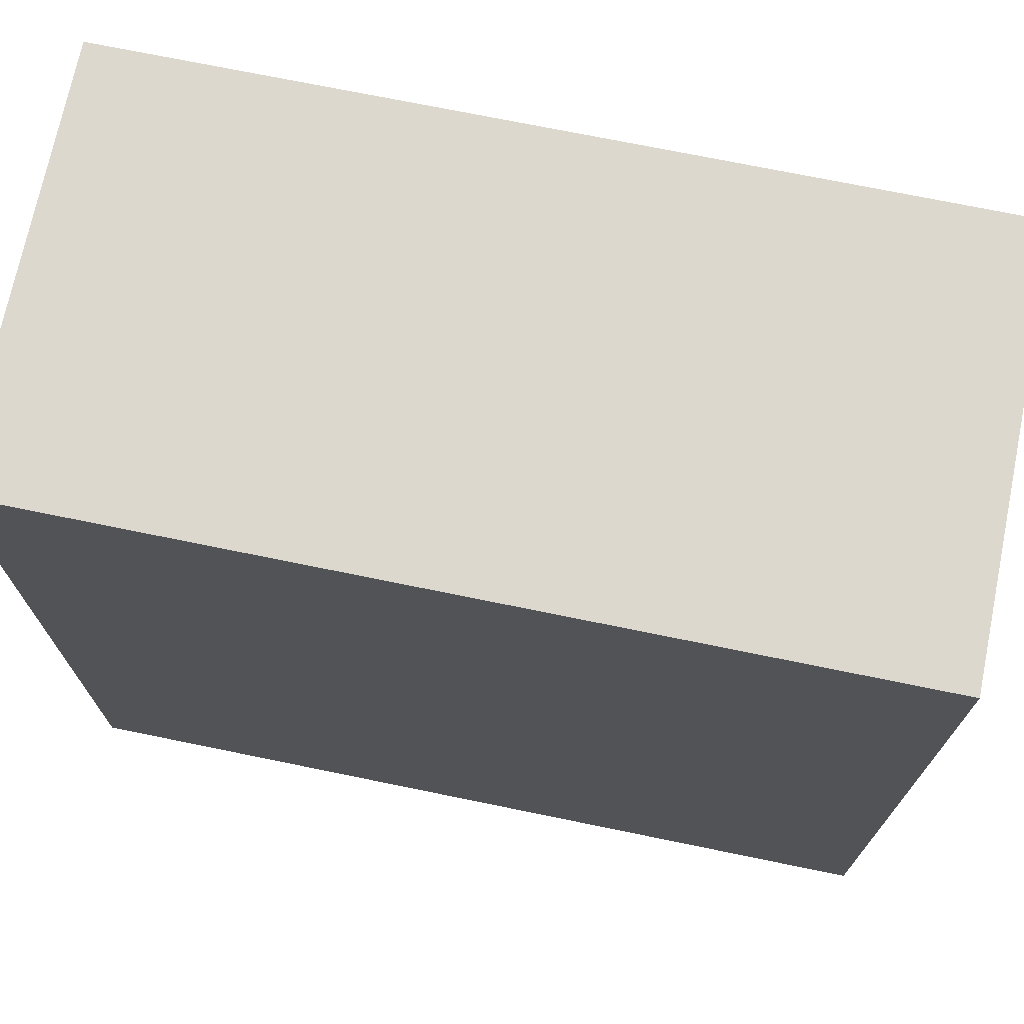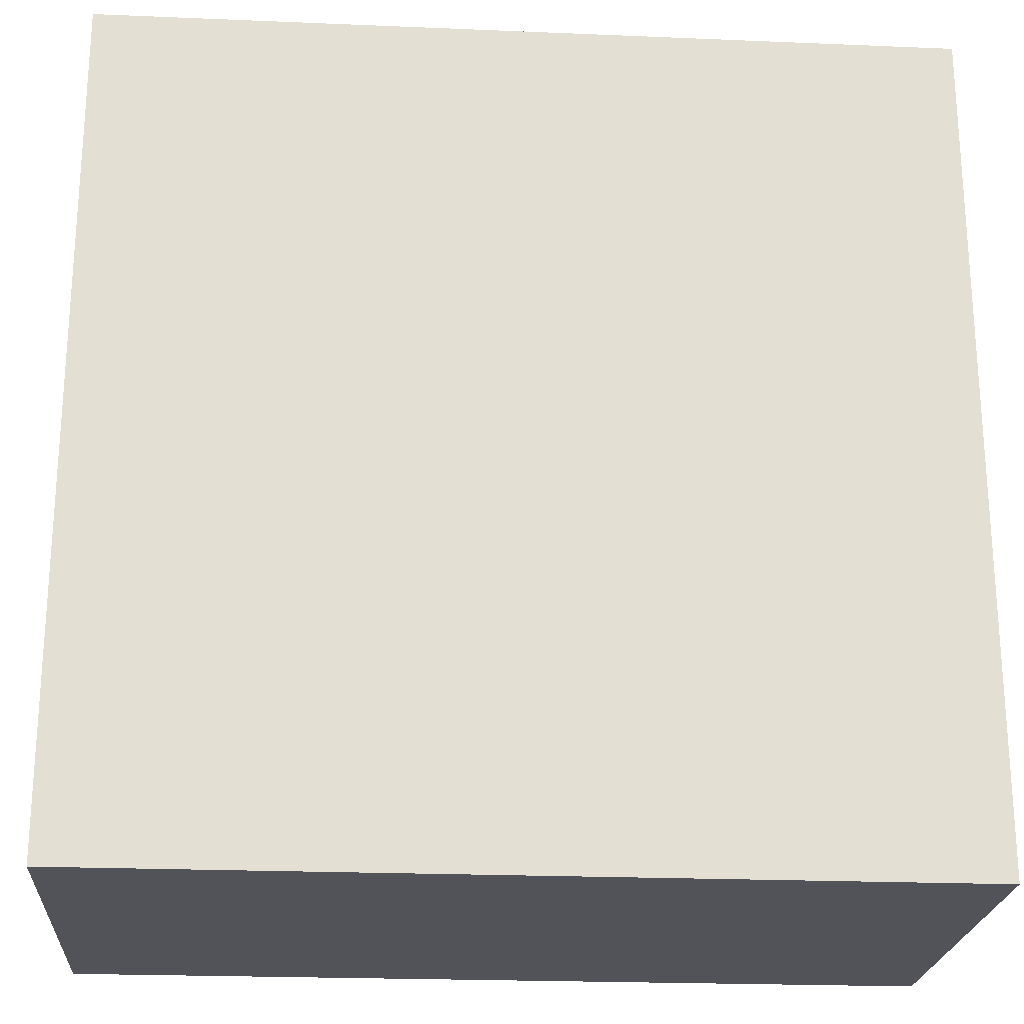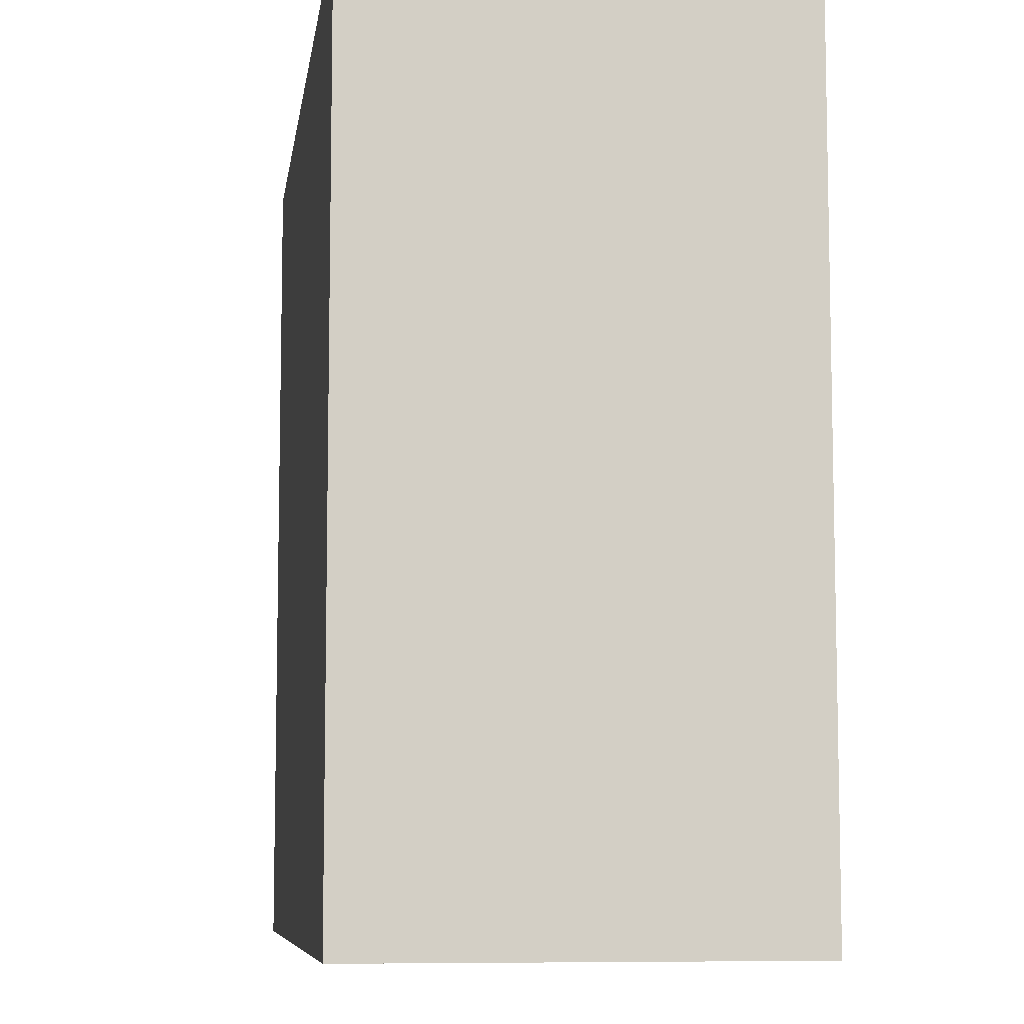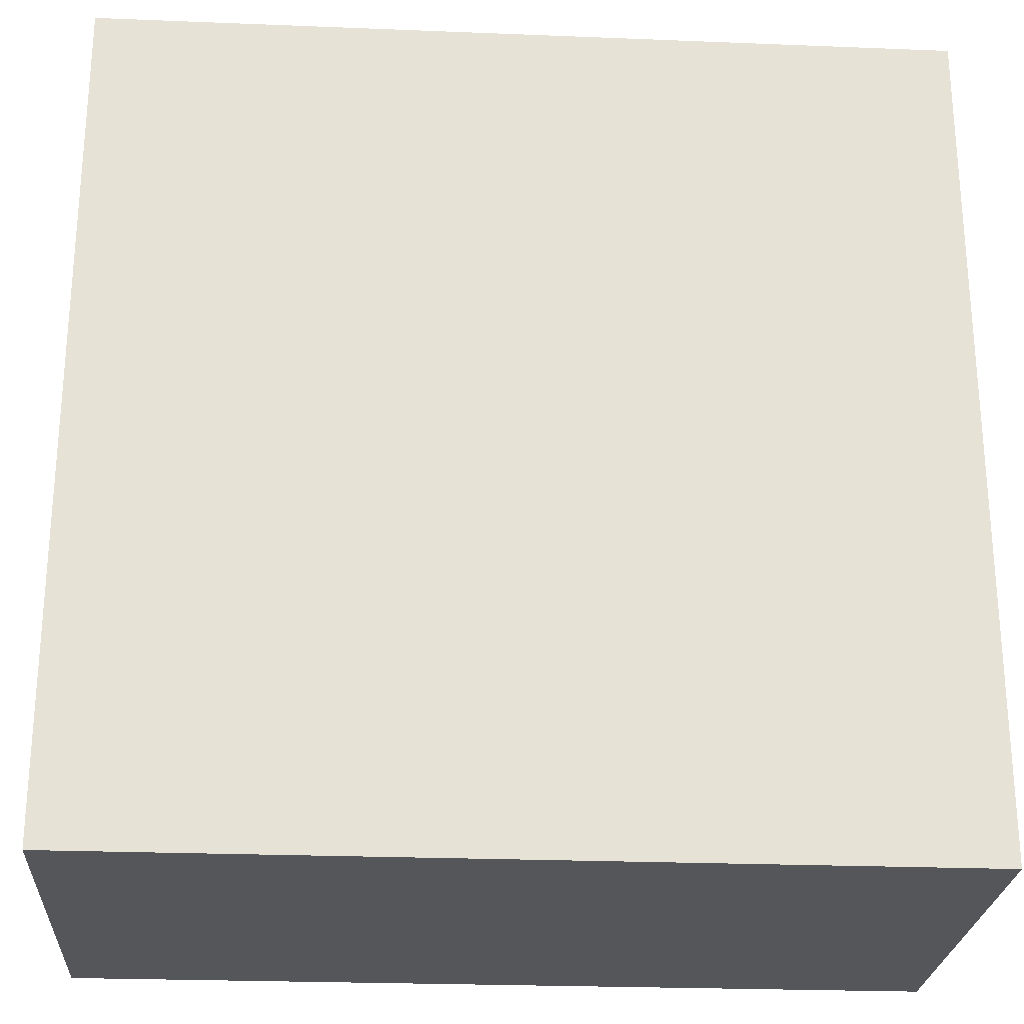
<metadata>
{"format":"obj","ext":"obj","renderer":"f3d","projection":"perspective","resolution":1024,"background":"white","views":[{"elev":72.1,"azim":-168.4,"up":"+Z"},{"elev":-22.7,"azim":175.9,"up":"+Z"},{"elev":-7.9,"azim":-98.1,"up":"+Z"},{"elev":-25.1,"azim":-3.7,"up":"+Z"}]}
</metadata>
<code>
o Japan - 5
v -1.5 -2.2 1.5
v -1.5 -2.2 0.8
v -1.5 -2.2 -0.5
v -1.5 -2.2 -0.6
v -1.5 -2.2 -0.8
v -1.5 -2.2 -1.5
v -1.5 -2.1 0.6
v -1.5 -2.1 0.5
v -1.5 -2 0.3
v -1.5 -2 0.2
v -1.5 -1.9 -0.3
v -1.5 -1.9 -0.4
v -1.5 -1.8 -0.5
v -1.5 -1.8 -0.6
v -1.5 -1.7 0.3
v -1.5 -1.7 0.2
v -1.5 -1.7 0.1
v -1.5 -1.7 0
v -1.5 -1.6 0.3
v -1.5 -1.6 0.2
v -1.5 -1.5 0.6
v -1.5 -1.5 0.5
v -1.5 -1.4 -0.3
v -1.5 -1.4 -0.4
v -1.5 -1.3 0.3
v -1.5 -1.3 0.2
v -1.5 -1.3 0.1
v -1.5 -1.3 0
v -1.5 -1.3 -0.5
v -1.5 -1.3 -0.6
v -1.5 -1.2 0.6
v -1.5 -1.2 0.5
v -1.5 -1.2 -0.1
v -1.5 -1.2 -0.2
v -1.5 -1.1 0.3
v -1.5 -1.1 0.2
v -1.5 -1.1 -1.1
v -1.5 -1.1 -1.2
v -1.5 -1 1.1
v -1.5 -1 0.9
v -1.5 -1 -0.8
v -1.5 -1 -0.9
v -1.5 -1 -1
v -1.5 -1 -1.1
v -1.5 -1 -1.2
v -1.5 -1 -1.4
v -1.5 -0.9 1.5
v -1.5 -0.9 1.3
v -1.5 -0.9 1.2
v -1.5 -0.9 1.1
v -1.5 -0.9 0.9
v -1.5 -0.9 0.8
v -1.5 -0.9 0.6
v -1.5 -0.9 0.5
v -1.5 -0.9 -0.9
v -1.5 -0.9 -1
v -1.5 -0.9 -1.4
v -1.5 -0.9 -1.5
v -1.5 -0.8 1.3
v -1.5 -0.8 1.2
v -1.5 -0.7 1.5
v -1.5 -0.7 0.8
v -1.5 -0.7 0.3
v -1.5 -0.7 0.2
v -1.5 -0.7 -0.1
v -1.5 -0.7 -0.2
v -1.5 -0.7 -0.5
v -1.5 -0.7 -0.6
v -1.5 -0.7 -0.8
v -1.5 -0.7 -1.5
v 1.5 -2.2 1.5
v 1.5 -2.2 0.8
v 1.5 -2.2 -0.8
v 1.5 -2.2 -1.5
v 1.5 -2.1 0.5
v 1.5 -2.1 0.4
v 1.5 -1.9 -0.3
v 1.5 -1.9 -0.4
v 1.5 -1.6 0.2
v 1.5 -1.6 0.1
v 1.5 -1.5 0.5
v 1.5 -1.5 0.4
v 1.5 -1.4 0
v 1.5 -1.4 -0.1
v 1.5 -1.2 0.4
v 1.5 -1.2 0.3
v 1.5 -1.2 0.2
v 1.5 -1.2 0.1
v 1.5 -1.2 -0.5
v 1.5 -1.2 -0.6
v 1.5 -1.1 -0.3
v 1.5 -1.1 -0.4
v 1.5 -1 1
v 1.5 -1 0.8
v 1.5 -1 0.7
v 1.5 -1 -1.2
v 1.5 -1 -1.3
v 1.5 -0.9 1.5
v 1.5 -0.9 1.2
v 1.5 -0.9 1.1
v 1.5 -0.9 1
v 1.5 -0.9 -0.9
v 1.5 -0.9 -1
v 1.5 -0.9 -1.1
v 1.5 -0.9 -1.2
v 1.5 -0.9 -1.3
v 1.5 -0.9 -1.4
v 1.5 -0.8 1.2
v 1.5 -0.8 1.1
v 1.5 -0.8 -0.8
v 1.5 -0.8 -0.9
v 1.5 -0.8 -1
v 1.5 -0.8 -1.1
v 1.5 -0.8 -1.4
v 1.5 -0.8 -1.5
v 1.5 -0.7 1.5
v 1.5 -0.7 0.8
v 1.5 -0.7 0.7
v 1.5 -0.7 0.4
v 1.5 -0.7 0.3
v 1.5 -0.7 0
v 1.5 -0.7 -0.1
v 1.5 -0.7 -0.5
v 1.5 -0.7 -0.6
v 1.5 -0.7 -0.8
v 1.5 -0.7 -1.5
v -1.5 -2.2 1.5
v -1.5 -0.9 1.5
v -1.5 -0.7 1.5
v -1.4 -0.9 1.5
v -1.4 -0.8 1.5
v -1.3 -0.9 1.5
v -1.3 -0.8 1.5
v -1.2 -1 1.5
v -1.2 -0.9 1.5
v -1 -1 1.5
v -1 -0.9 1.5
v -0.9 -1 1.5
v -0.9 -0.9 1.5
v -0.8 -1 1.5
v -0.8 -0.8 1.5
v -0.7 -1 1.5
v -0.7 -0.9 1.5
v -0.6 -0.9 1.5
v -0.6 -0.8 1.5
v -0.5 -1 1.5
v -0.5 -0.9 1.5
v -0.4 -0.9 1.5
v -0.4 -0.8 1.5
v -0.3 -0.9 1.5
v -0.3 -0.8 1.5
v -0.2 -1 1.5
v -0.2 -0.9 1.5
v 0 -1 1.5
v 0 -0.9 1.5
v 0.1 -0.9 1.5
v 0.1 -0.8 1.5
v 0.2 -0.9 1.5
v 0.2 -0.8 1.5
v 0.3 -0.9 1.5
v 0.3 -0.8 1.5
v 0.5 -0.9 1.5
v 0.5 -0.8 1.5
v 0.6 -1 1.5
v 0.6 -0.9 1.5
v 0.7 -1 1.5
v 0.7 -0.9 1.5
v 0.9 -0.9 1.5
v 0.9 -0.8 1.5
v 1.1 -0.9 1.5
v 1.1 -0.8 1.5
v 1.2 -1 1.5
v 1.2 -0.9 1.5
v 1.3 -1 1.5
v 1.3 -0.9 1.5
v 1.5 -2.2 1.5
v 1.5 -0.9 1.5
v 1.5 -0.7 1.5
v -1.5 -2.2 -1.5
v -1.5 -0.9 -1.5
v -1.5 -0.7 -1.5
v -1.2 -1 -1.5
v -1.2 -0.9 -1.5
v -1 -1 -1.5
v -1 -0.9 -1.5
v -0.8 -1.1 -1.5
v -0.8 -1 -1.5
v -0.7 -1.1 -1.5
v -0.7 -1 -1.5
v -0.7 -0.9 -1.5
v -0.6 -1 -1.5
v -0.6 -0.9 -1.5
v -0.2 -1 -1.5
v -0.2 -0.9 -1.5
v 0.2 -1 -1.5
v 0.2 -0.9 -1.5
v 0.4 -1 -1.5
v 0.4 -0.9 -1.5
v 0.5 -1.1 -1.5
v 0.5 -1 -1.5
v 0.6 -1.1 -1.5
v 0.6 -1 -1.5
v 0.8 -1 -1.5
v 0.8 -0.9 -1.5
v 1 -0.9 -1.5
v 1 -0.8 -1.5
v 1.1 -1 -1.5
v 1.1 -0.8 -1.5
v 1.2 -1 -1.5
v 1.2 -0.9 -1.5
v 1.4 -0.9 -1.5
v 1.4 -0.8 -1.5
v 1.5 -2.2 -1.5
v 1.5 -0.8 -1.5
v 1.5 -0.7 -1.5
v -1.5 -2.2 1.5
v 1.5 -2.2 1.5
v -1.5 -2.2 0.8
v -1.4 -2.2 0.8
v 1.4 -2.2 0.8
v 1.5 -2.2 0.8
v -1.5 -2.2 -0.5
v -1.4 -2.2 -0.5
v -1.5 -2.2 -0.6
v -1.4 -2.2 -0.6
v -1.5 -2.2 -0.8
v -1.4 -2.2 -0.8
v 1.4 -2.2 -0.8
v 1.5 -2.2 -0.8
v -1.5 -2.2 -1.5
v 1.5 -2.2 -1.5
v -1.5 -0.7 1.5
v 1.5 -0.7 1.5
v -1.5 -0.7 0.8
v 0.7 -0.7 0.8
v 1.1 -0.7 0.8
v 1.4 -0.7 0.8
v 1.5 -0.7 0.8
v 0.7 -0.7 0.7
v 1.1 -0.7 0.7
v 1.4 -0.7 0.7
v 1.5 -0.7 0.7
v -1.2 -0.7 0.6
v -0.6 -0.7 0.6
v 0 -0.7 0.6
v 0.5 -0.7 0.6
v 0.9 -0.7 0.6
v 1.3 -0.7 0.6
v -1.2 -0.7 0.5
v -0.6 -0.7 0.5
v 0 -0.7 0.5
v 0.5 -0.7 0.5
v 0.9 -0.7 0.5
v 1.3 -0.7 0.5
v 1.4 -0.7 0.4
v 1.5 -0.7 0.4
v -1.5 -0.7 0.3
v -1.2 -0.7 0.3
v -0.4 -0.7 0.3
v 0.2 -0.7 0.3
v 0.4 -0.7 0.3
v 0.6 -0.7 0.3
v 0.8 -0.7 0.3
v 1.2 -0.7 0.3
v 1.4 -0.7 0.3
v 1.5 -0.7 0.3
v -1.5 -0.7 0.2
v -1.2 -0.7 0.2
v -0.4 -0.7 0.2
v 0.2 -0.7 0.2
v 0.4 -0.7 0.2
v 0.6 -0.7 0.2
v 0.8 -0.7 0.2
v 1.2 -0.7 0.2
v -1 -0.7 0.1
v -0.3 -0.7 0.1
v 0.4 -0.7 0.1
v 0.8 -0.7 0.1
v -1 -0.7 0
v -0.3 -0.7 0
v 0.4 -0.7 0
v 0.8 -0.7 0
v 1.4 -0.7 0
v 1.5 -0.7 0
v -1.5 -0.7 -0.1
v -1.4 -0.7 -0.1
v 1.4 -0.7 -0.1
v 1.5 -0.7 -0.1
v -1.5 -0.7 -0.2
v -1.4 -0.7 -0.2
v -0.9 -0.7 -0.2
v -0.5 -0.7 -0.2
v 0.1 -0.7 -0.2
v 0.3 -0.7 -0.2
v 0.8 -0.7 -0.2
v -1.4 -0.7 -0.3
v -0.9 -0.7 -0.3
v -0.5 -0.7 -0.3
v 0.1 -0.7 -0.3
v 0.3 -0.7 -0.3
v 0.8 -0.7 -0.3
v 0.7 -0.7 -0.4
v 1.3 -0.7 -0.4
v -1.5 -0.7 -0.5
v -1.2 -0.7 -0.5
v -0.8 -0.7 -0.5
v -0.1 -0.7 -0.5
v 0.7 -0.7 -0.5
v 1.3 -0.7 -0.5
v 1.4 -0.7 -0.5
v 1.5 -0.7 -0.5
v -1.5 -0.7 -0.6
v -1.2 -0.7 -0.6
v -0.8 -0.7 -0.6
v -0.1 -0.7 -0.6
v 1.4 -0.7 -0.6
v 1.5 -0.7 -0.6
v -1.5 -0.7 -0.8
v 1.5 -0.7 -0.8
v -1.5 -0.7 -1.5
v 1.5 -0.7 -1.5
f 7 3 2
f 8 3 7
f 9 3 8
f 10 3 9
f 11 3 10
f 12 3 11
f 13 4 3
f 13 3 12
f 14 5 4
f 14 4 13
f 15 9 8
f 15 10 9
f 16 11 10
f 16 10 15
f 17 11 16
f 18 11 17
f 19 15 8
f 19 16 15
f 19 17 16
f 20 17 19
f 21 7 2
f 21 8 7
f 22 19 8
f 22 8 21
f 23 12 11
f 23 11 18
f 24 13 12
f 24 12 23
f 24 14 13
f 25 19 22
f 25 20 19
f 25 22 21
f 26 17 20
f 26 20 25
f 27 18 17
f 27 17 26
f 28 23 18
f 28 18 27
f 28 24 23
f 29 14 24
f 29 24 28
f 30 5 14
f 30 14 29
f 31 28 27
f 31 27 26
f 31 25 21
f 31 21 2
f 31 29 28
f 31 26 25
f 32 29 31
f 33 29 32
f 34 29 33
f 35 33 32
f 36 33 35
f 37 6 5
f 38 6 37
f 39 2 1
f 40 2 39
f 41 5 30
f 41 37 5
f 42 37 41
f 43 37 42
f 44 38 37
f 44 37 43
f 45 6 38
f 45 38 44
f 46 6 45
f 47 39 1
f 48 39 47
f 49 39 48
f 50 40 39
f 50 39 49
f 51 2 40
f 51 40 50
f 52 31 2
f 52 2 51
f 53 32 31
f 53 31 52
f 54 35 32
f 54 32 53
f 55 43 42
f 55 42 41
f 56 44 43
f 56 43 55
f 56 45 44
f 56 46 45
f 57 6 46
f 57 46 56
f 58 6 57
f 59 49 48
f 59 48 47
f 60 50 49
f 60 49 59
f 60 51 50
f 60 52 51
f 61 59 47
f 61 60 59
f 62 52 60
f 62 60 61
f 62 53 52
f 62 54 53
f 63 36 35
f 63 54 62
f 63 35 54
f 64 33 36
f 64 36 63
f 65 34 33
f 65 33 64
f 66 29 34
f 66 34 65
f 67 30 29
f 67 29 66
f 68 41 30
f 68 30 67
f 69 55 41
f 69 41 68
f 69 57 56
f 69 56 55
f 69 58 57
f 70 58 69
f 72 73 75
f 75 73 76
f 76 73 77
f 77 73 78
f 76 77 79
f 79 77 80
f 72 75 81
f 75 76 81
f 76 79 82
f 81 76 82
f 80 77 83
f 83 77 84
f 82 79 85
f 81 82 85
f 85 79 86
f 79 80 87
f 86 79 87
f 80 83 88
f 87 80 88
f 78 73 89
f 89 73 90
f 84 77 91
f 77 78 91
f 78 89 92
f 91 78 92
f 71 72 93
f 72 81 94
f 93 72 94
f 81 85 94
f 94 85 95
f 73 74 96
f 96 74 97
f 71 93 98
f 98 93 99
f 99 93 100
f 93 94 101
f 100 93 101
f 73 96 102
f 102 96 103
f 103 96 104
f 96 97 105
f 104 96 105
f 97 74 106
f 105 97 106
f 106 74 107
f 99 100 108
f 98 99 108
f 100 101 109
f 108 100 109
f 90 73 110
f 73 102 110
f 102 103 111
f 110 102 111
f 103 104 112
f 111 103 112
f 104 105 113
f 112 104 113
f 106 107 113
f 105 106 113
f 107 74 114
f 113 107 114
f 114 74 115
f 98 108 116
f 108 109 116
f 109 101 117
f 116 109 117
f 94 95 117
f 101 94 117
f 95 85 118
f 117 95 118
f 85 86 119
f 118 85 119
f 86 87 120
f 119 86 120
f 87 88 120
f 88 83 121
f 120 88 121
f 83 84 121
f 91 92 122
f 121 84 122
f 84 91 122
f 92 89 123
f 122 92 123
f 89 90 123
f 90 110 124
f 123 90 124
f 110 111 125
f 124 110 125
f 111 112 125
f 114 115 125
f 113 114 125
f 112 113 125
f 125 115 126
f 130 128 127
f 130 129 128
f 131 129 130
f 132 130 127
f 132 131 130
f 133 129 131
f 133 131 132
f 134 132 127
f 135 133 132
f 135 132 134
f 136 134 127
f 136 135 134
f 137 133 135
f 137 135 136
f 138 136 127
f 138 137 136
f 139 133 137
f 139 137 138
f 140 138 127
f 140 139 138
f 141 129 133
f 141 139 140
f 141 133 139
f 142 140 127
f 142 141 140
f 143 141 142
f 144 143 142
f 144 141 143
f 145 129 141
f 145 141 144
f 146 144 142
f 146 142 127
f 146 145 144
f 147 145 146
f 148 147 146
f 148 145 147
f 149 129 145
f 149 145 148
f 150 148 146
f 150 149 148
f 151 129 149
f 151 149 150
f 152 150 146
f 152 146 127
f 153 151 150
f 153 150 152
f 154 152 127
f 154 153 152
f 155 151 153
f 155 153 154
f 156 155 154
f 156 151 155
f 157 129 151
f 157 151 156
f 158 156 154
f 158 157 156
f 159 129 157
f 159 157 158
f 160 158 154
f 160 159 158
f 161 129 159
f 161 159 160
f 162 160 154
f 162 161 160
f 163 129 161
f 163 161 162
f 164 162 154
f 164 154 127
f 165 163 162
f 165 162 164
f 166 164 127
f 166 165 164
f 167 163 165
f 167 165 166
f 168 167 166
f 168 163 167
f 169 129 163
f 169 163 168
f 170 168 166
f 170 169 168
f 171 129 169
f 171 169 170
f 172 170 166
f 172 166 127
f 173 171 170
f 173 170 172
f 174 172 127
f 174 173 172
f 175 171 173
f 175 173 174
f 176 174 127
f 176 175 174
f 177 171 175
f 177 175 176
f 178 129 171
f 178 171 177
f 179 180 182
f 180 181 183
f 182 180 183
f 179 182 184
f 182 183 184
f 183 181 185
f 184 183 185
f 179 184 186
f 184 185 186
f 186 185 187
f 179 186 188
f 186 187 188
f 187 185 189
f 188 187 189
f 185 181 190
f 189 185 190
f 188 189 191
f 189 190 191
f 190 181 192
f 191 190 192
f 188 191 193
f 191 192 193
f 192 181 194
f 193 192 194
f 188 193 195
f 193 194 195
f 194 181 196
f 195 194 196
f 188 195 197
f 195 196 197
f 196 181 198
f 197 196 198
f 188 197 199
f 179 188 199
f 197 198 200
f 199 197 200
f 179 199 201
f 199 200 201
f 200 198 202
f 201 200 202
f 201 202 203
f 202 198 203
f 198 181 204
f 203 198 204
f 203 204 205
f 204 181 205
f 205 181 206
f 201 203 207
f 203 205 207
f 205 206 207
f 206 181 208
f 207 206 208
f 201 207 209
f 207 208 209
f 209 208 210
f 209 210 211
f 210 208 211
f 208 181 212
f 211 208 212
f 209 211 213
f 179 201 213
f 211 212 213
f 201 209 213
f 212 181 214
f 213 212 214
f 214 181 215
f 218 217 216
f 219 217 218
f 220 217 219
f 221 217 220
f 222 219 218
f 223 220 219
f 223 219 222
f 224 223 222
f 225 220 223
f 225 223 224
f 226 225 224
f 227 220 225
f 227 225 226
f 228 221 220
f 228 220 227
f 229 221 228
f 230 227 226
f 230 228 227
f 230 229 228
f 231 229 230
f 232 233 234
f 234 233 235
f 235 233 236
f 236 233 237
f 237 233 238
f 234 235 239
f 235 236 239
f 236 237 240
f 239 236 240
f 237 238 241
f 240 237 241
f 241 238 242
f 239 240 243
f 234 239 243
f 241 242 243
f 240 241 243
f 243 242 244
f 244 242 245
f 245 242 246
f 246 242 247
f 247 242 248
f 234 243 249
f 243 244 249
f 244 245 250
f 249 244 250
f 245 246 251
f 250 245 251
f 246 247 252
f 251 246 252
f 247 248 253
f 252 247 253
f 248 242 254
f 253 248 254
f 252 253 255
f 254 242 255
f 253 254 255
f 250 251 255
f 249 250 255
f 251 252 255
f 255 242 256
f 234 249 257
f 249 255 257
f 257 255 258
f 258 255 259
f 259 255 260
f 260 255 261
f 261 255 262
f 262 255 263
f 263 255 264
f 255 256 265
f 264 255 265
f 265 256 266
f 257 258 267
f 258 259 268
f 267 258 268
f 259 260 269
f 268 259 269
f 260 261 270
f 269 260 270
f 261 262 271
f 270 261 271
f 262 263 272
f 271 262 272
f 263 264 273
f 272 263 273
f 264 265 274
f 273 264 274
f 265 266 274
f 271 272 275
f 267 268 275
f 273 274 275
f 272 273 275
f 270 271 275
f 269 270 275
f 268 269 275
f 275 274 276
f 276 274 277
f 277 274 278
f 267 275 279
f 275 276 279
f 276 277 280
f 279 276 280
f 277 278 281
f 280 277 281
f 278 274 282
f 281 278 282
f 274 266 283
f 282 274 283
f 283 266 284
f 281 282 285
f 280 281 285
f 279 280 285
f 282 283 285
f 267 279 285
f 285 283 286
f 283 284 287
f 286 283 287
f 287 284 288
f 285 286 289
f 286 287 290
f 289 286 290
f 287 288 290
f 290 288 291
f 291 288 292
f 292 288 293
f 293 288 294
f 294 288 295
f 289 290 296
f 290 291 296
f 291 292 297
f 296 291 297
f 292 293 298
f 297 292 298
f 293 294 299
f 298 293 299
f 294 295 300
f 299 294 300
f 295 288 301
f 300 295 301
f 299 300 302
f 298 299 302
f 300 301 302
f 297 298 302
f 296 297 302
f 301 288 303
f 302 301 303
f 296 302 304
f 289 296 304
f 304 302 305
f 305 302 306
f 306 302 307
f 302 303 308
f 307 302 308
f 303 288 309
f 308 303 309
f 309 288 310
f 310 288 311
f 304 305 312
f 305 306 313
f 312 305 313
f 306 307 314
f 313 306 314
f 307 308 315
f 314 307 315
f 308 309 315
f 309 310 315
f 310 311 316
f 315 310 316
f 316 311 317
f 313 314 318
f 312 313 318
f 316 317 318
f 315 316 318
f 314 315 318
f 318 317 319
f 318 319 320
f 320 319 321

</code>
